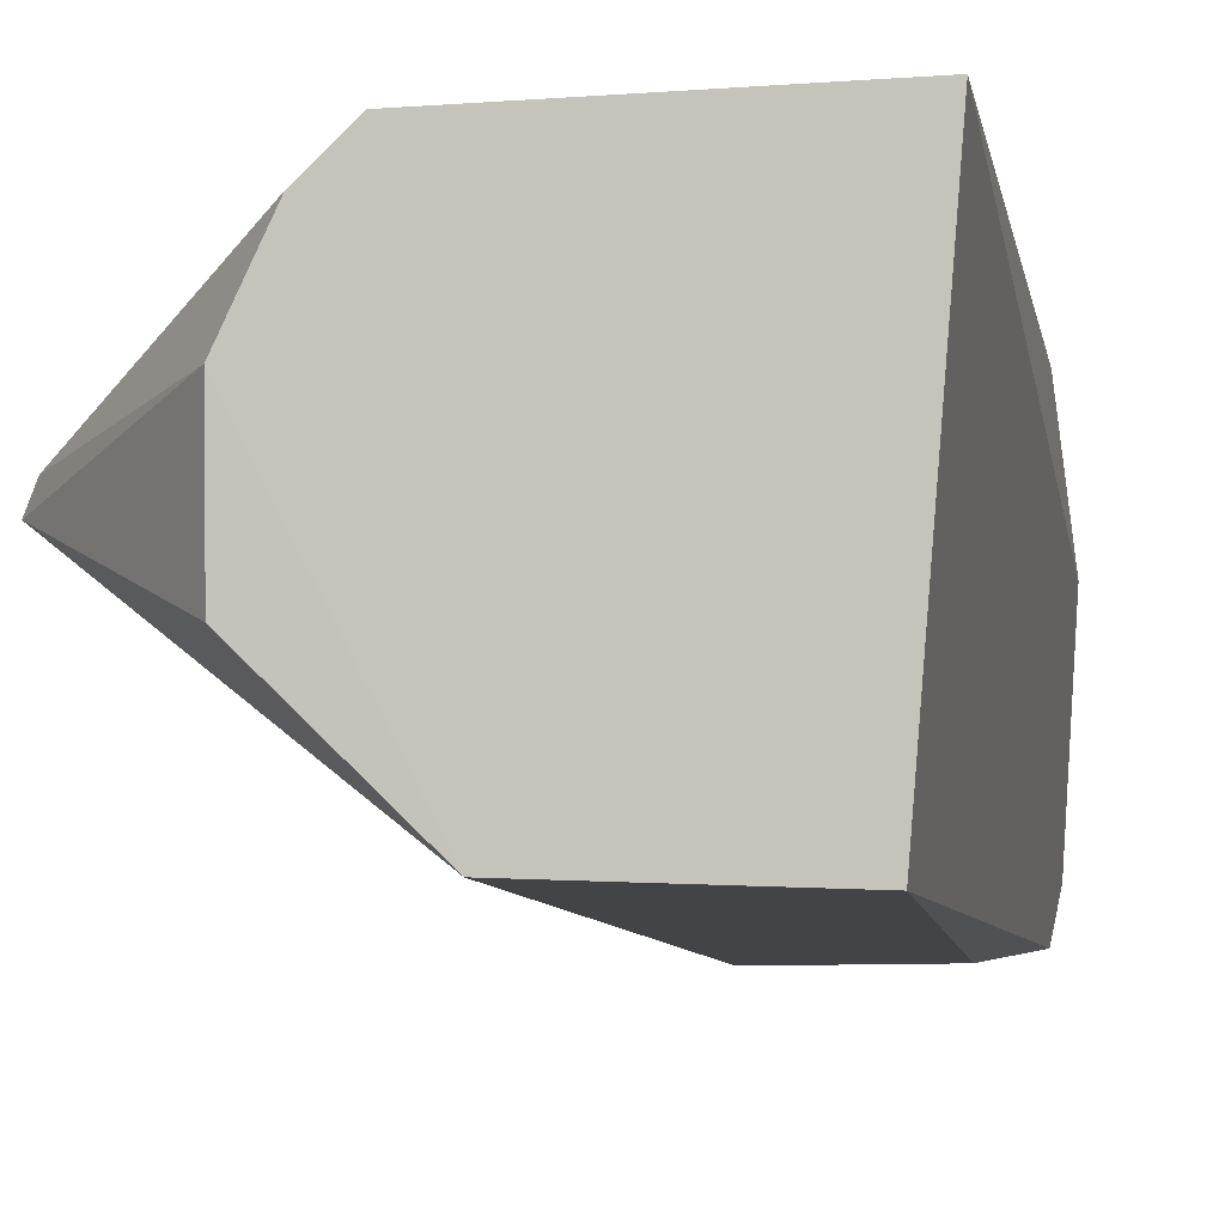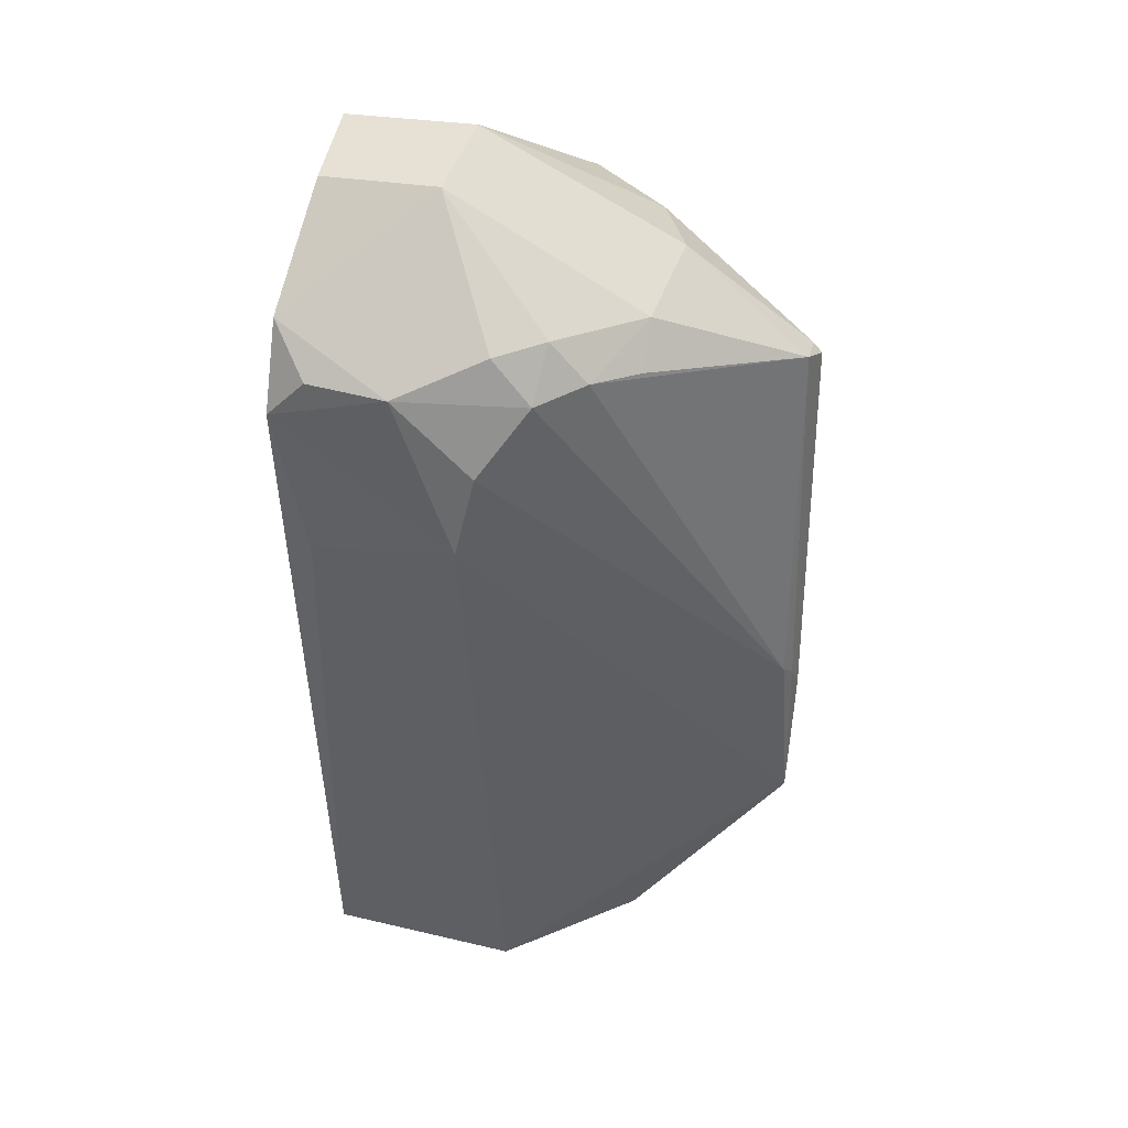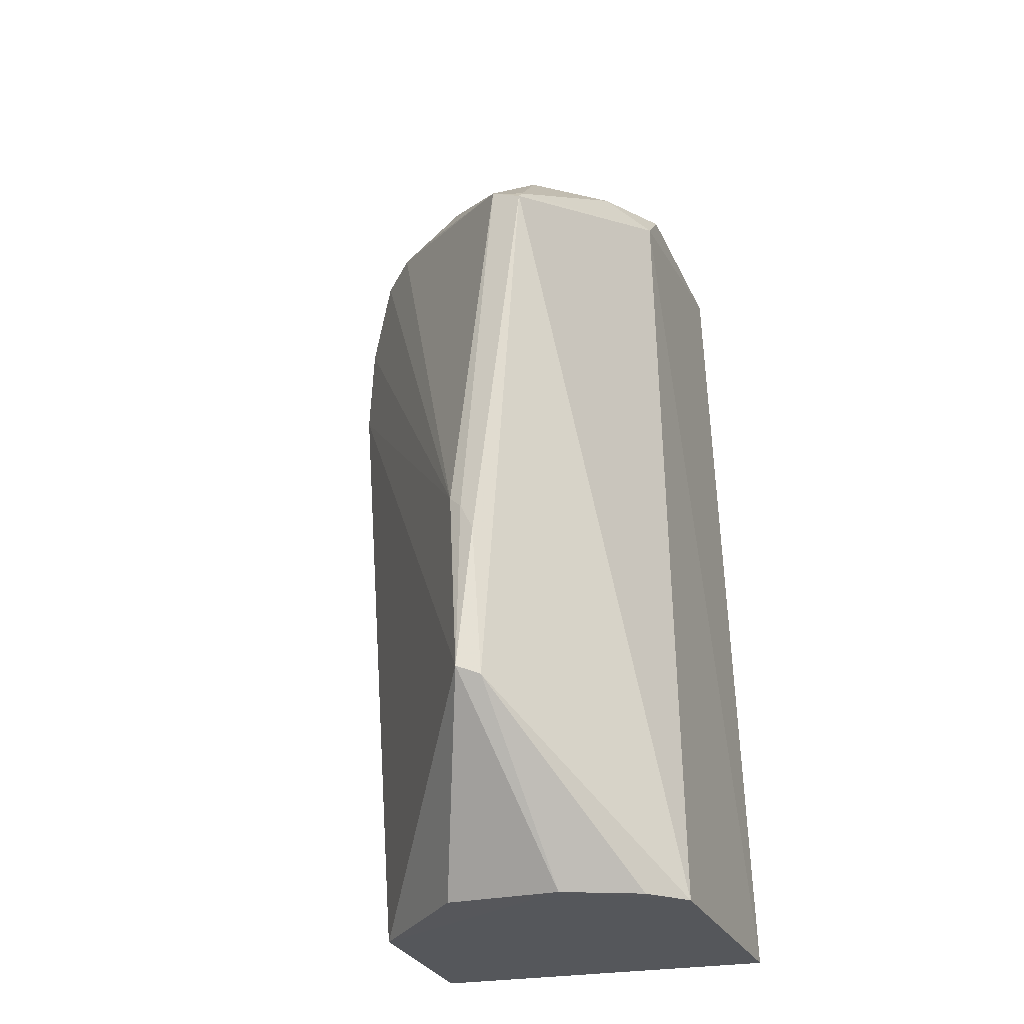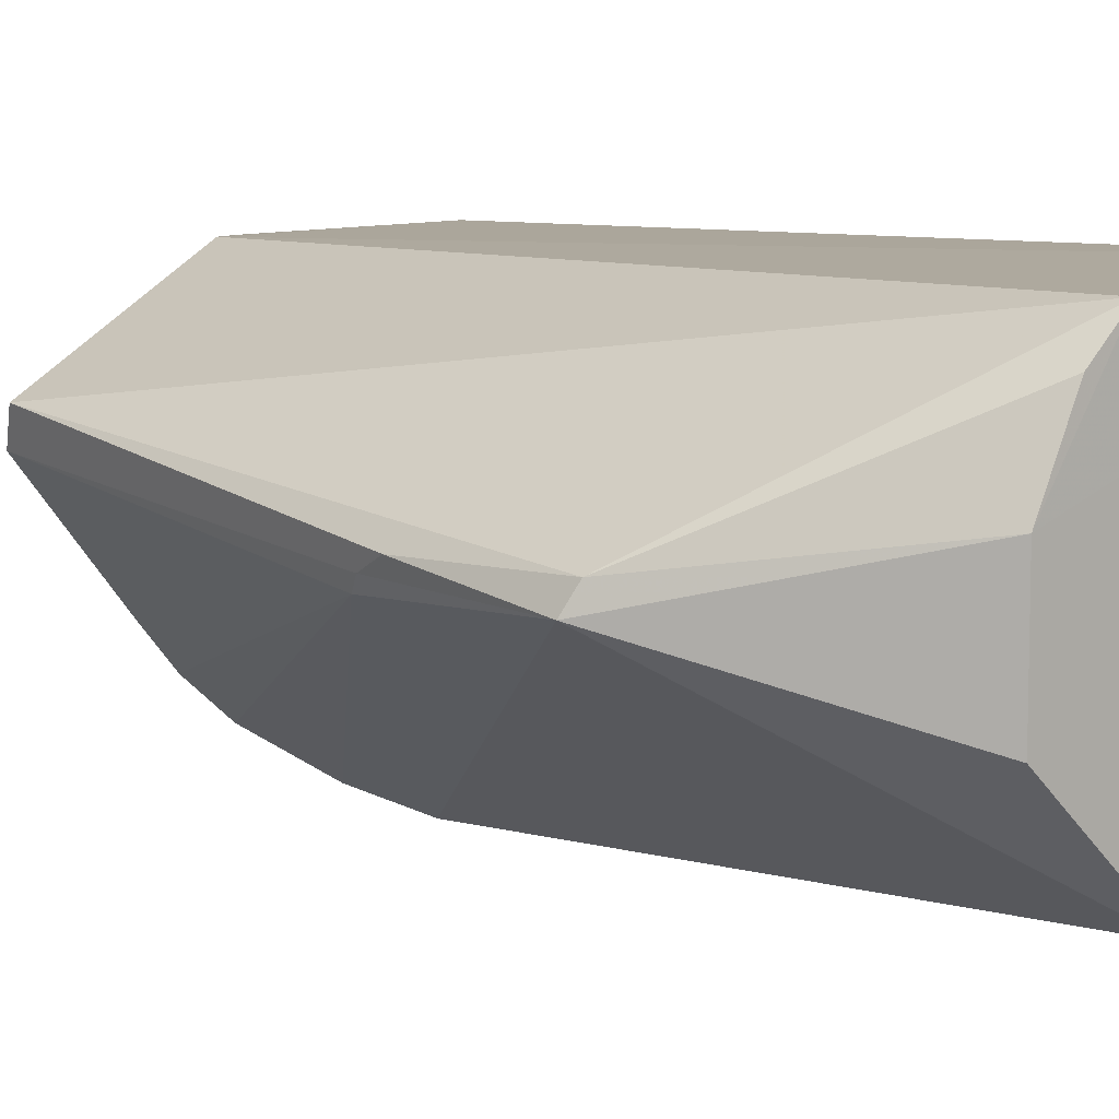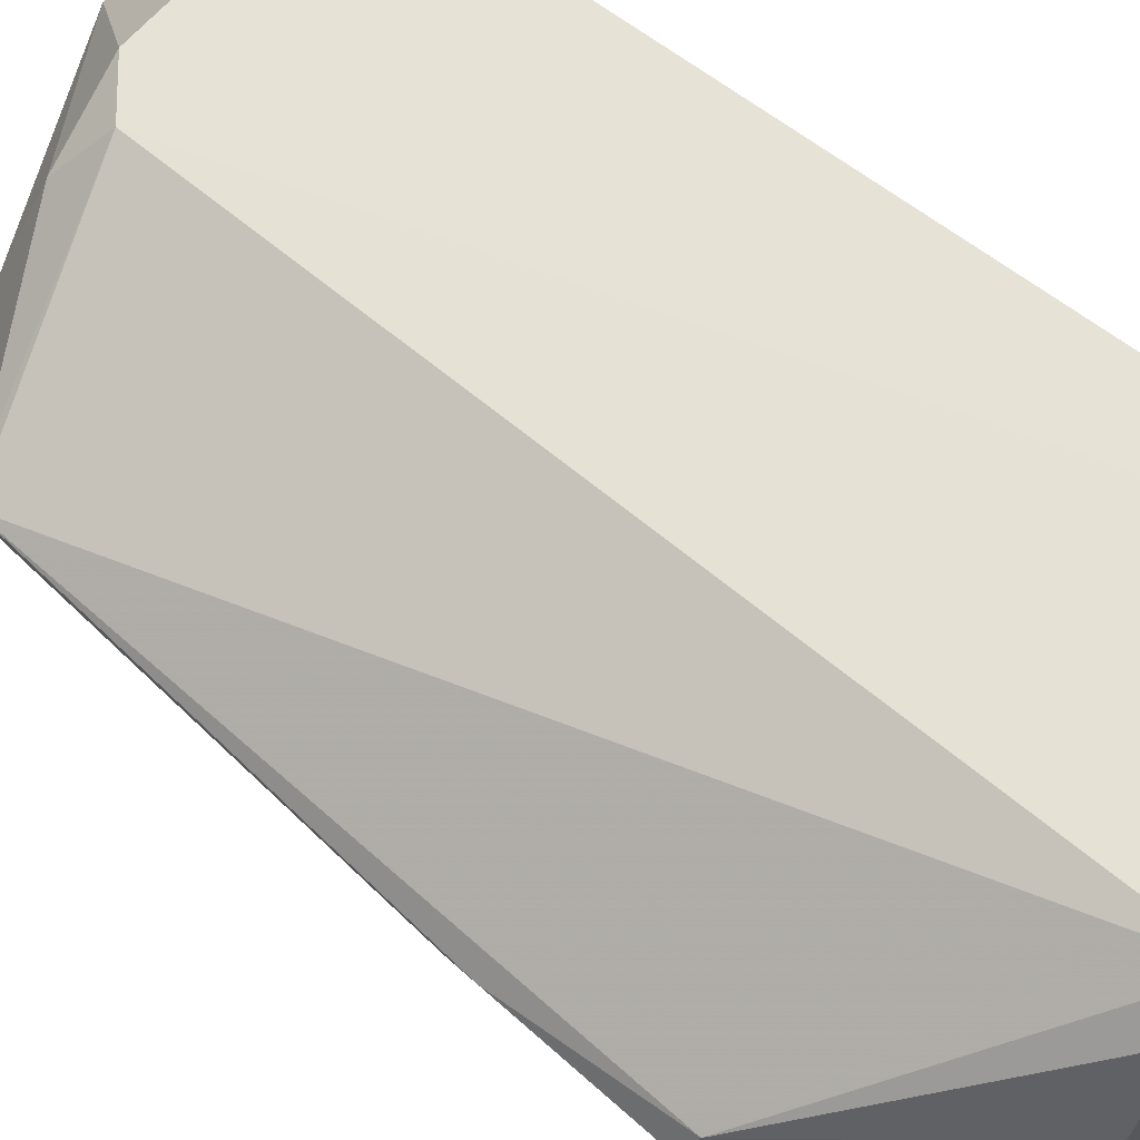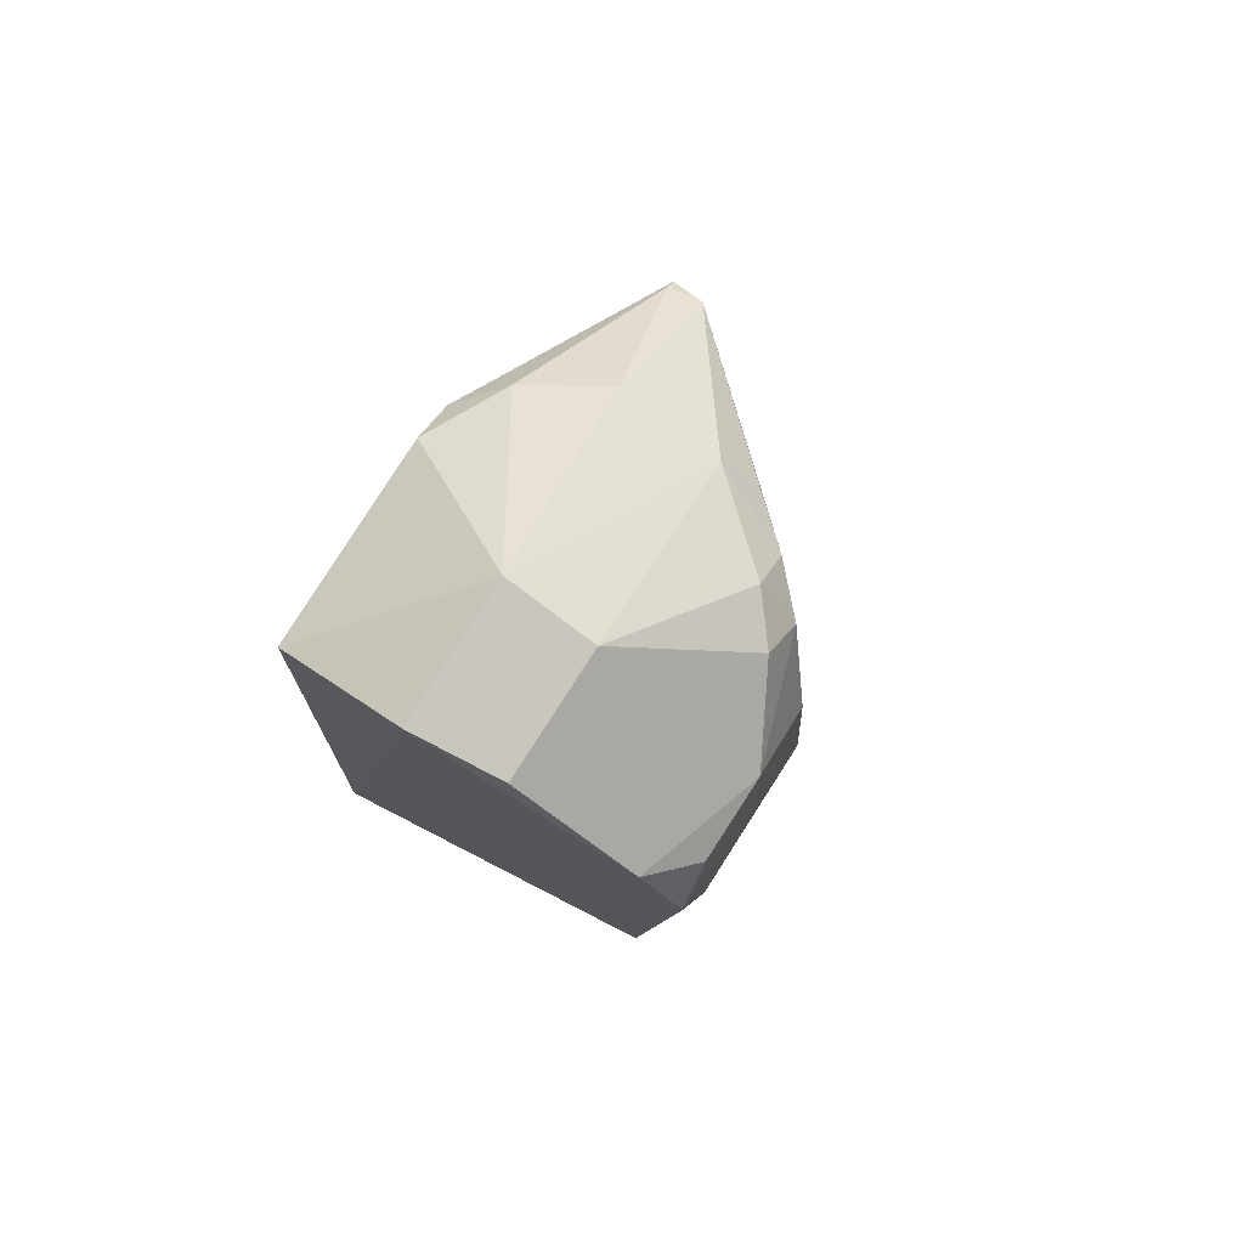
<metadata>
{"format":"obj","ext":"obj","renderer":"f3d","projection":"perspective","resolution":1024,"background":"white","views":[{"elev":-3.7,"azim":-169.3,"up":"+Y"},{"elev":42.5,"azim":17.3,"up":"+Z"},{"elev":-27.2,"azim":109.8,"up":"+Z"},{"elev":9.3,"azim":139.9,"up":"+Y"},{"elev":63.5,"azim":130.8,"up":"+Y"},{"elev":79.0,"azim":-58.3,"up":"+Z"}]}
</metadata>
<code>
v 0.1269 0.07791 0.1423
v 0.1591 0.07935 0.1219
v 0.1345 0.0914 0.1315
v 0.1116 0.09382 0.04621
v 0.1144 0.05799 0.04619
v 0.1388 0.09321 0.04607
v 0.1144 0.09154 0.1316
v 0.1465 0.07981 0.1319
v 0.1261 0.05415 0.1277
v 0.1599 0.08265 0.1203
v 0.1388 0.09169 0.1276
v 0.1463 0.08182 0.046
v 0.114 0.05798 0.1316
v 0.1424 0.08753 0.1304
v 0.1342 0.05857 0.0461
v 0.1387 0.06195 0.1315
v 0.159 0.08267 0.1212
v 0.1614 0.07657 0.06483
v 0.1134 0.07823 0.1409
v 0.1142 0.05394 0.1236
v 0.1459 0.06992 0.1303
v 0.1263 0.06924 0.1408
v 0.1323 0.05305 0.112
v 0.1615 0.0782 0.07949
v 0.1462 0.07005 0.04608
v 0.1425 0.08964 0.04608
v 0.1181 0.05432 0.1277
v 0.1425 0.06193 0.1276
v 0.1343 0.05853 0.1311
v 0.1142 0.06958 0.1395
v 0.1176 0.05334 0.1088
v 0.1603 0.07529 0.08386
v 0.1603 0.07878 0.06411
v 0.1463 0.06612 0.1267
v 0.1383 0.05804 0.1269
v 0.161 0.07671 0.08249
v 0.134 0.05428 0.1204
f 7 1 3
f 11 6 4
f 11 10 6
f 11 7 3
f 11 4 7
f 12 5 4
f 12 4 6
f 14 3 1
f 14 1 8
f 14 11 3
f 15 5 12
f 17 8 2
f 17 2 10
f 17 14 8
f 17 10 11
f 17 11 14
f 19 7 4
f 19 4 13
f 19 1 7
f 20 13 4
f 20 4 5
f 21 8 1
f 21 2 8
f 22 1 19
f 22 21 1
f 22 16 21
f 23 15 18
f 23 9 20
f 23 5 15
f 24 10 2
f 25 18 15
f 25 15 12
f 25 12 18
f 26 12 6
f 27 20 9
f 27 9 13
f 27 13 20
f 28 21 16
f 29 22 13
f 29 13 9
f 29 16 22
f 30 22 19
f 30 19 13
f 30 13 22
f 31 23 20
f 31 20 5
f 31 5 23
f 32 2 28
f 32 23 18
f 33 24 18
f 33 6 10
f 33 10 24
f 33 26 6
f 33 18 12
f 33 12 26
f 34 28 2
f 34 2 21
f 34 21 28
f 35 28 16
f 35 16 29
f 35 32 28
f 35 29 9
f 36 24 2
f 36 2 32
f 36 32 18
f 36 18 24
f 37 23 32
f 37 32 35
f 37 35 9
f 37 9 23

</code>
